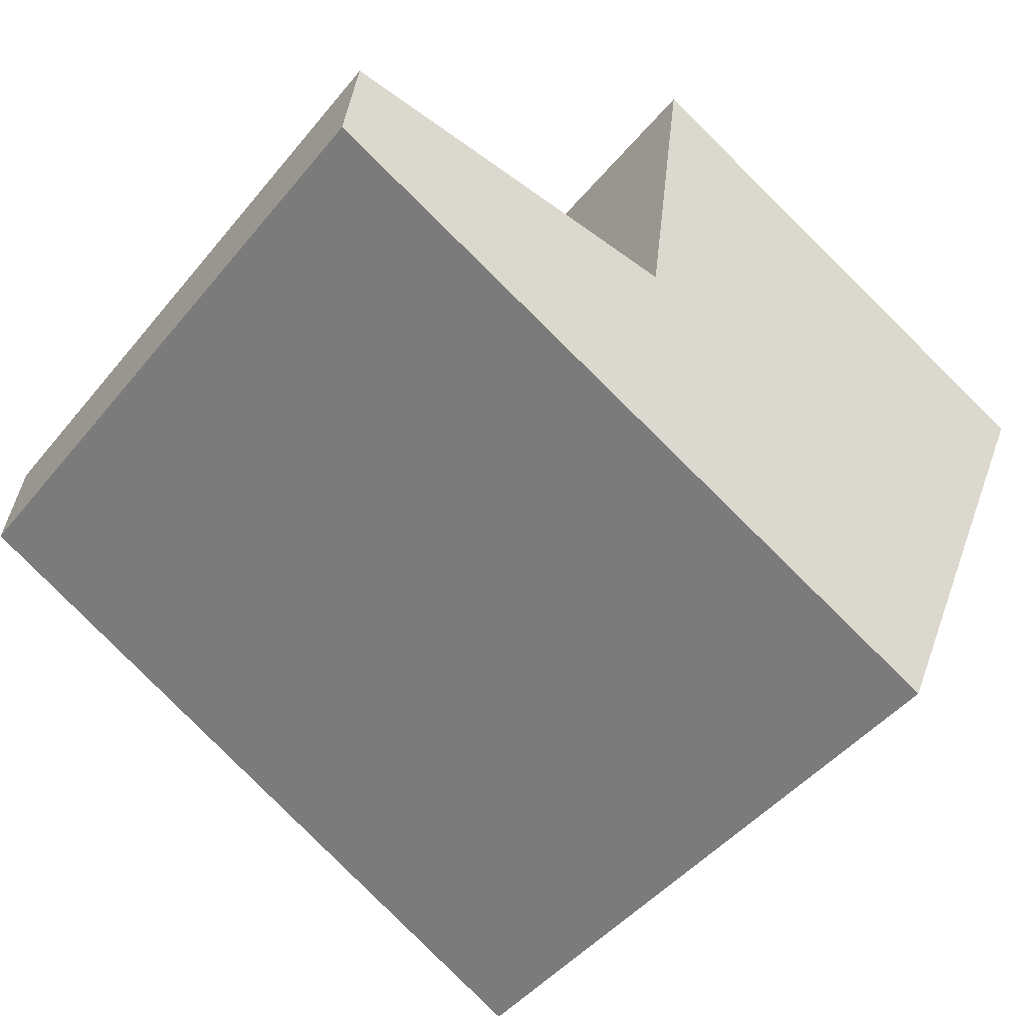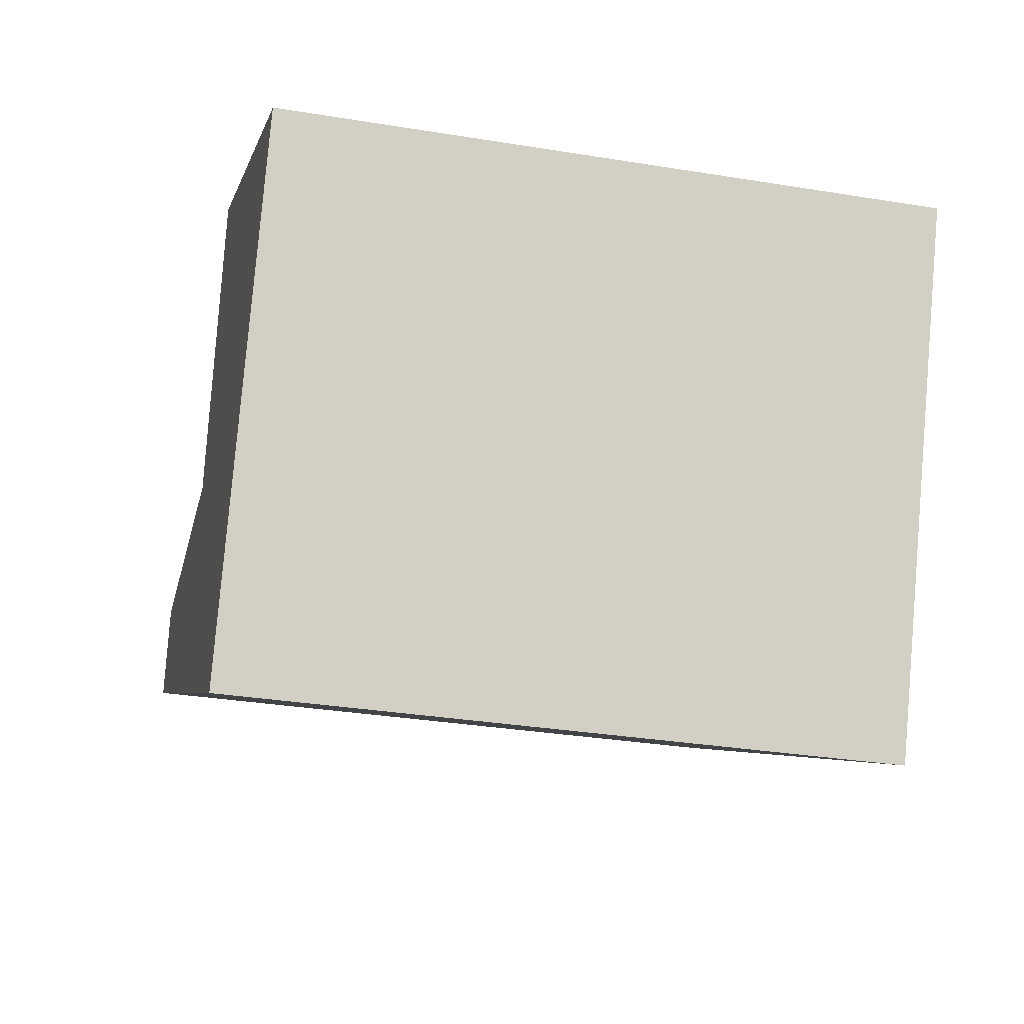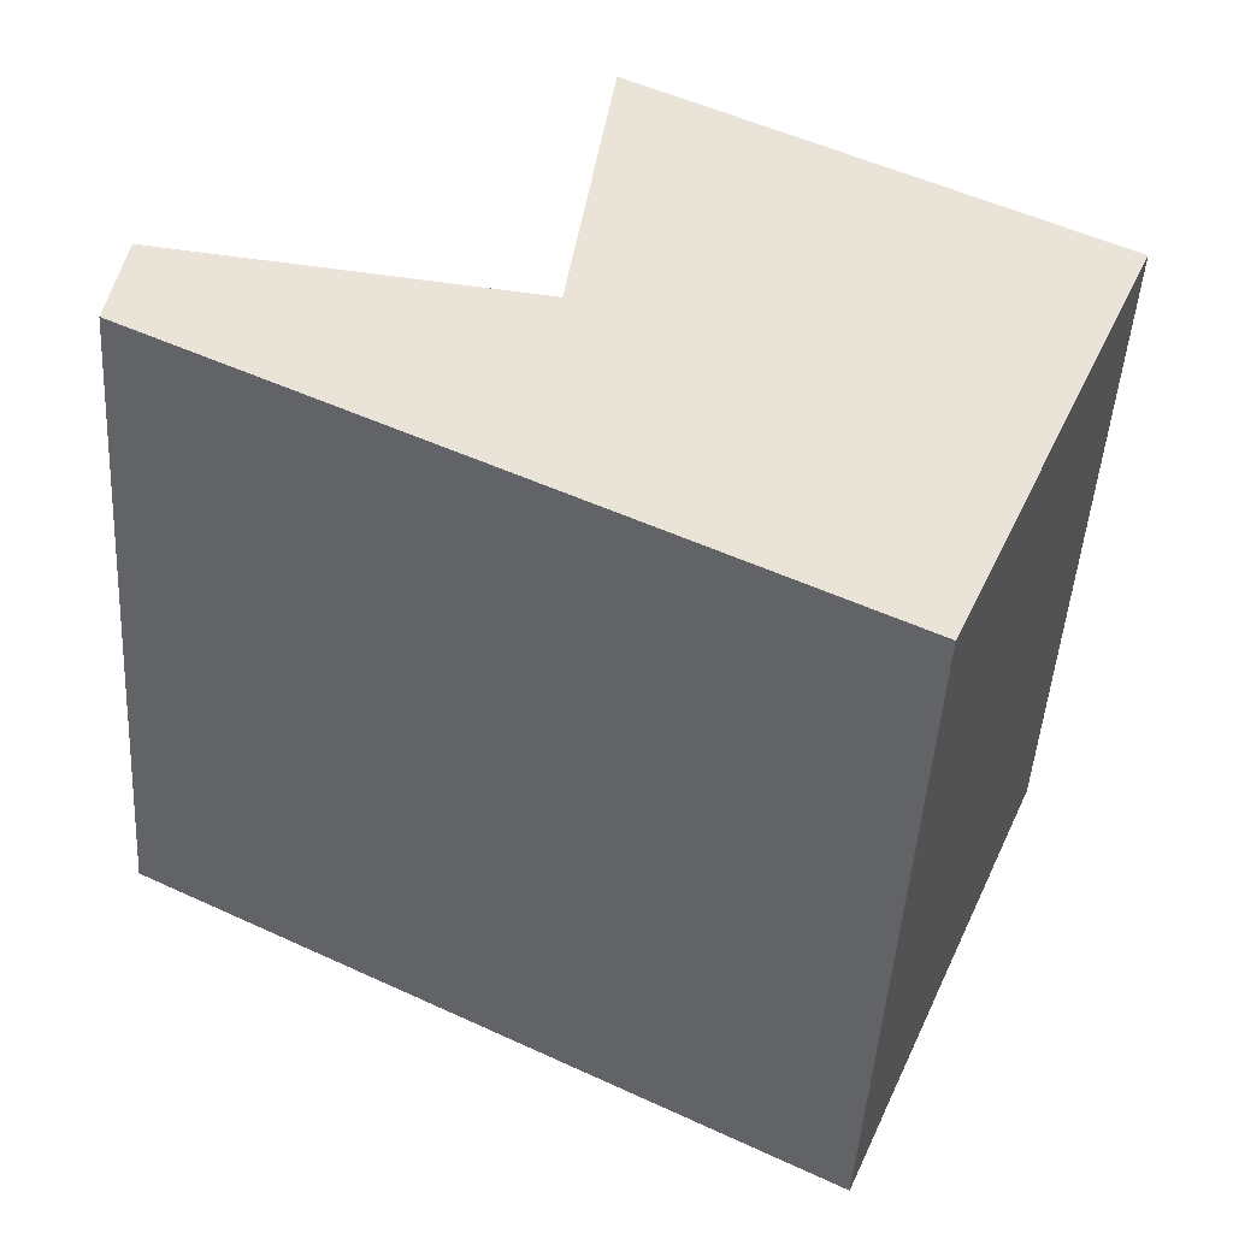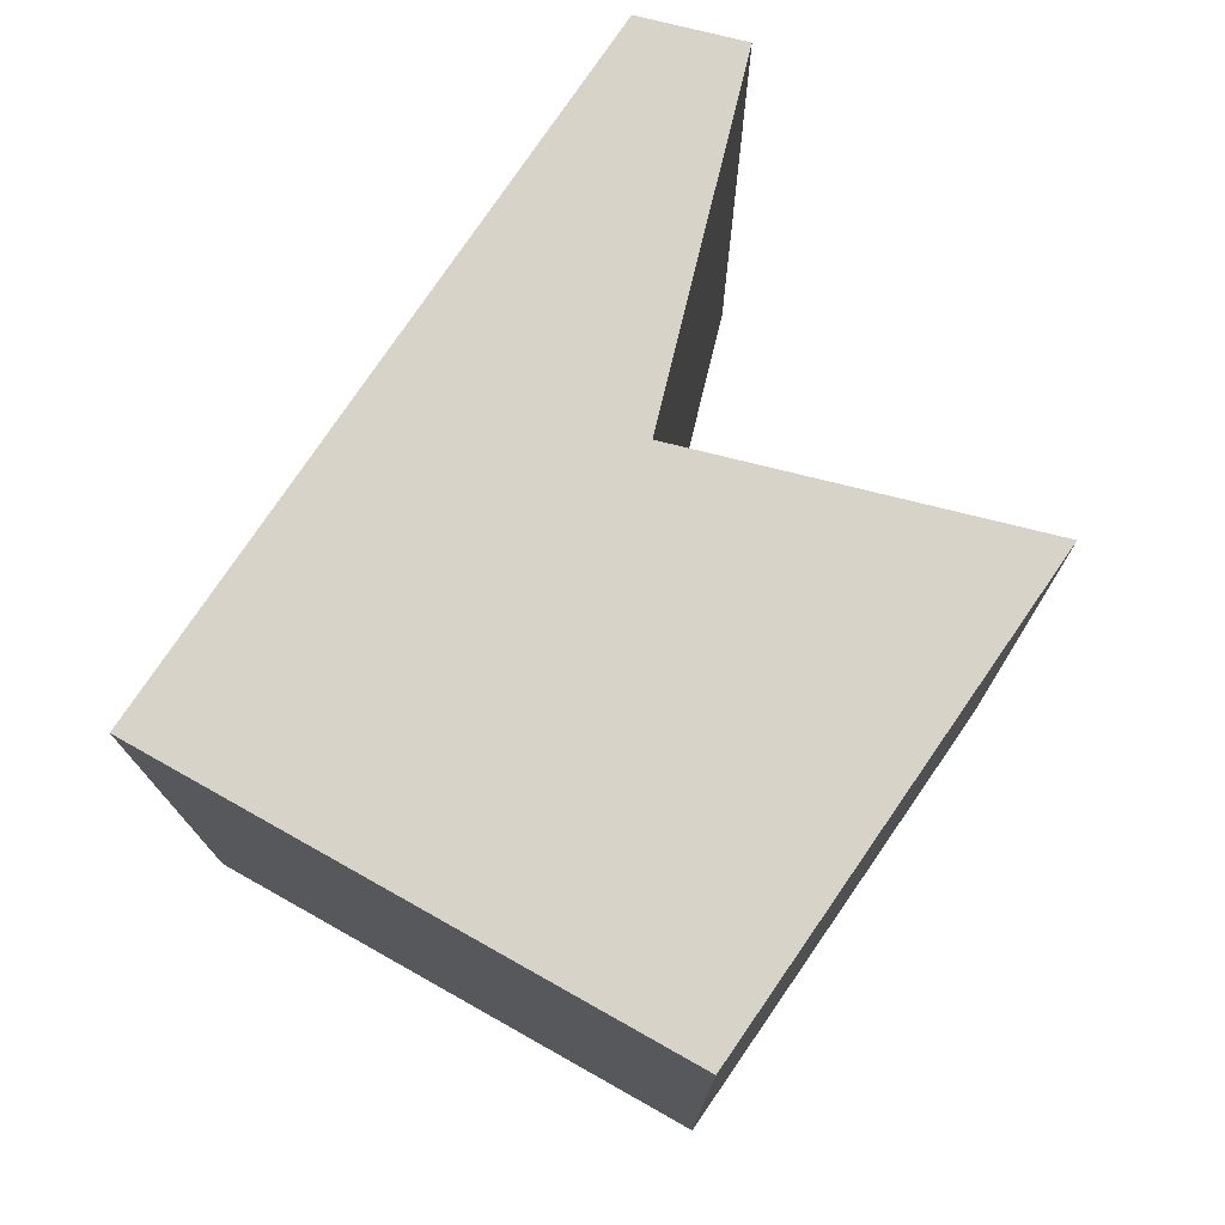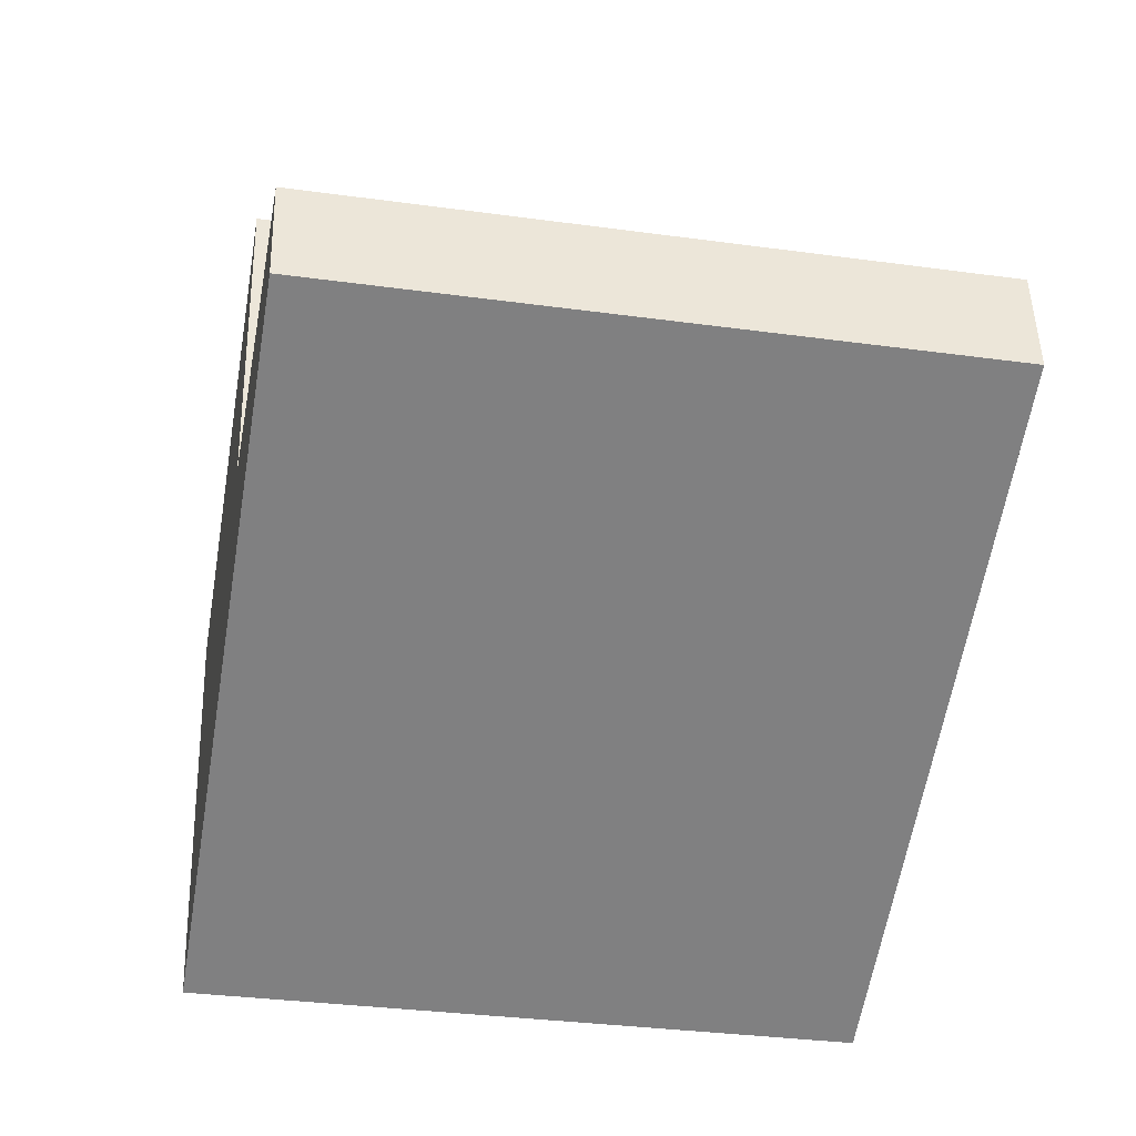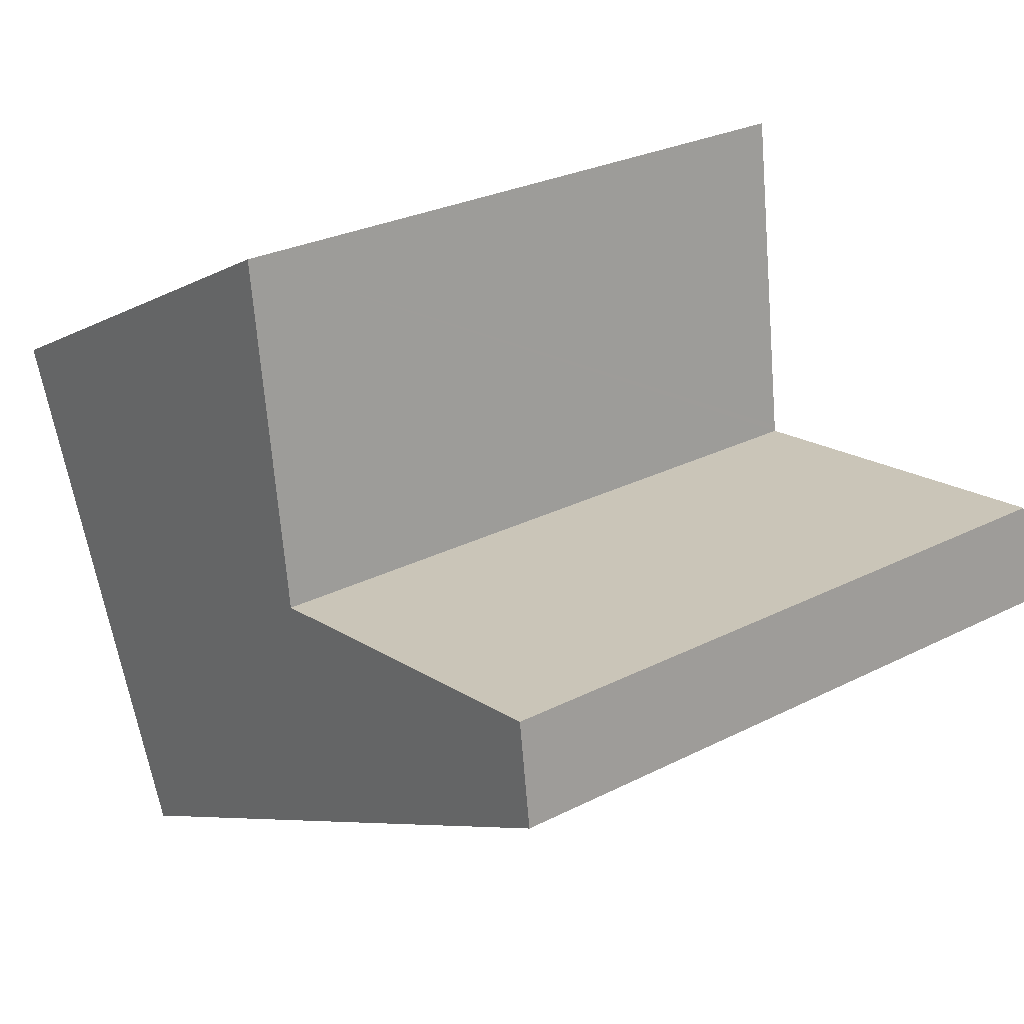
<metadata>
{"format":"obj","ext":"obj","renderer":"f3d","projection":"perspective","resolution":1024,"background":"white","views":[{"elev":-45.8,"azim":143.4,"up":"+Z"},{"elev":-32.1,"azim":-102.9,"up":"+Z"},{"elev":-48.0,"azim":176.4,"up":"+Z"},{"elev":75.8,"azim":-83.4,"up":"+Y"},{"elev":-33.0,"azim":79.3,"up":"+Z"},{"elev":27.0,"azim":51.5,"up":"+Z"}]}
</metadata>
<code>
v  0 9.97 6.105e-16
v  6.946 9.97 3.702
v  0.974 9.97 -2.326
v  3.21 9.97 -7.667
v  7.619 9.97 -1.503
v  7.632 9.97 -1.602
v  8.187 9.97 -5.115
v  7.731 9.97 -1.59
v  13.07 9.97 -0.928
v  13.28 9.97 -2.502
v  6.946 -2.267e-16 3.702
v  7.632 9.809e-17 -1.602
v  7.619 9.203e-17 -1.503
v  13.07 5.682e-17 -0.928
v  13.28 1.532e-16 -2.502
v  7.731 9.736e-17 -1.59
v  3.21 4.695e-16 -7.667
v  8.187 3.132e-16 -5.115
v  0 0 0
v  0.974 1.424e-16 -2.326
g defaultobject
f 1 2 3
f 4 3 2
f 5 4 2
f 6 4 5
f 7 4 6
f 8 7 6
f 9 7 8
f 10 7 9
f 11 5 2
f 5 11 6
f 6 11 12
f 12 11 13
f 14 10 9
f 10 14 15
f 12 8 6
f 8 12 9
f 9 12 14
f 14 12 16
f 15 7 10
f 7 15 4
f 4 15 17
f 17 15 18
f 17 3 4
f 3 17 1
f 1 17 19
f 19 17 20
f 19 2 1
f 2 19 11
f 18 20 17
f 20 18 15
f 20 15 12
f 12 15 16
f 16 15 14
f 20 12 13
f 20 13 11
f 20 11 19

</code>
